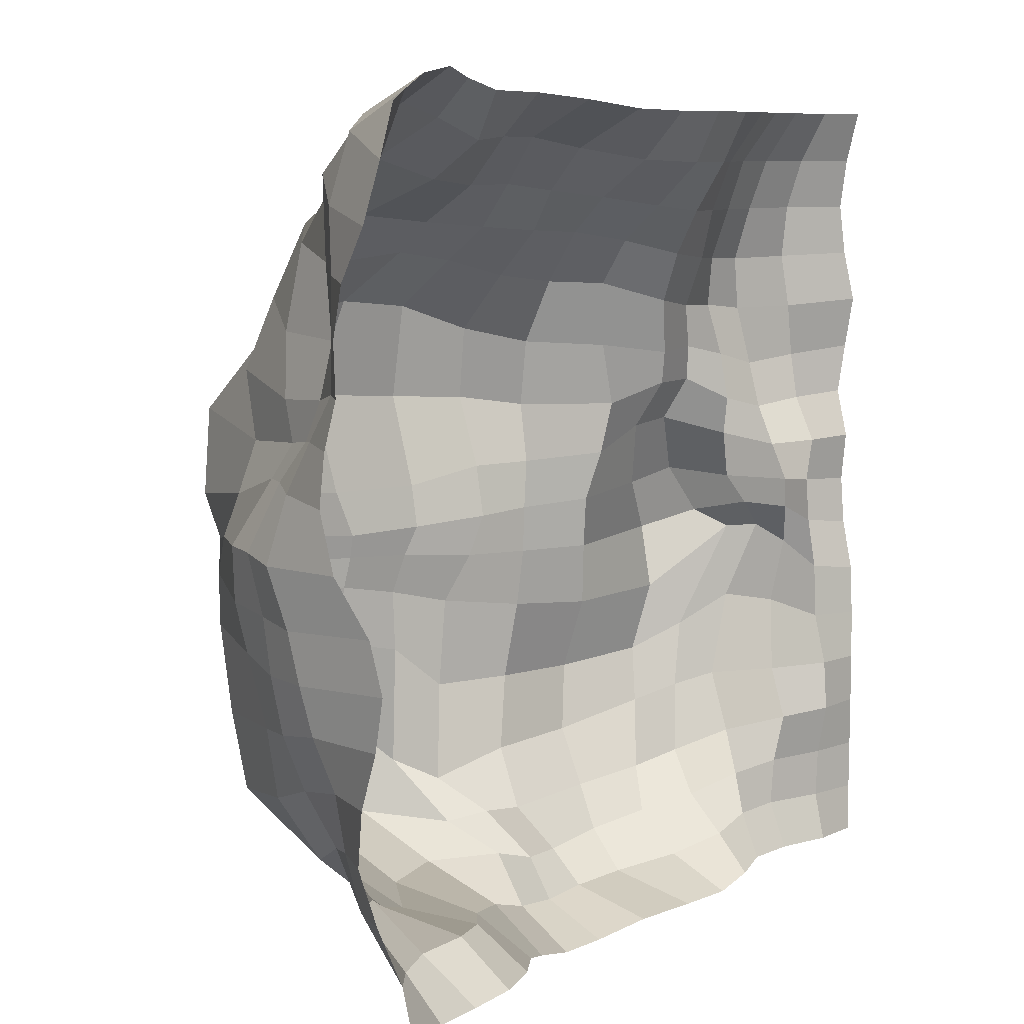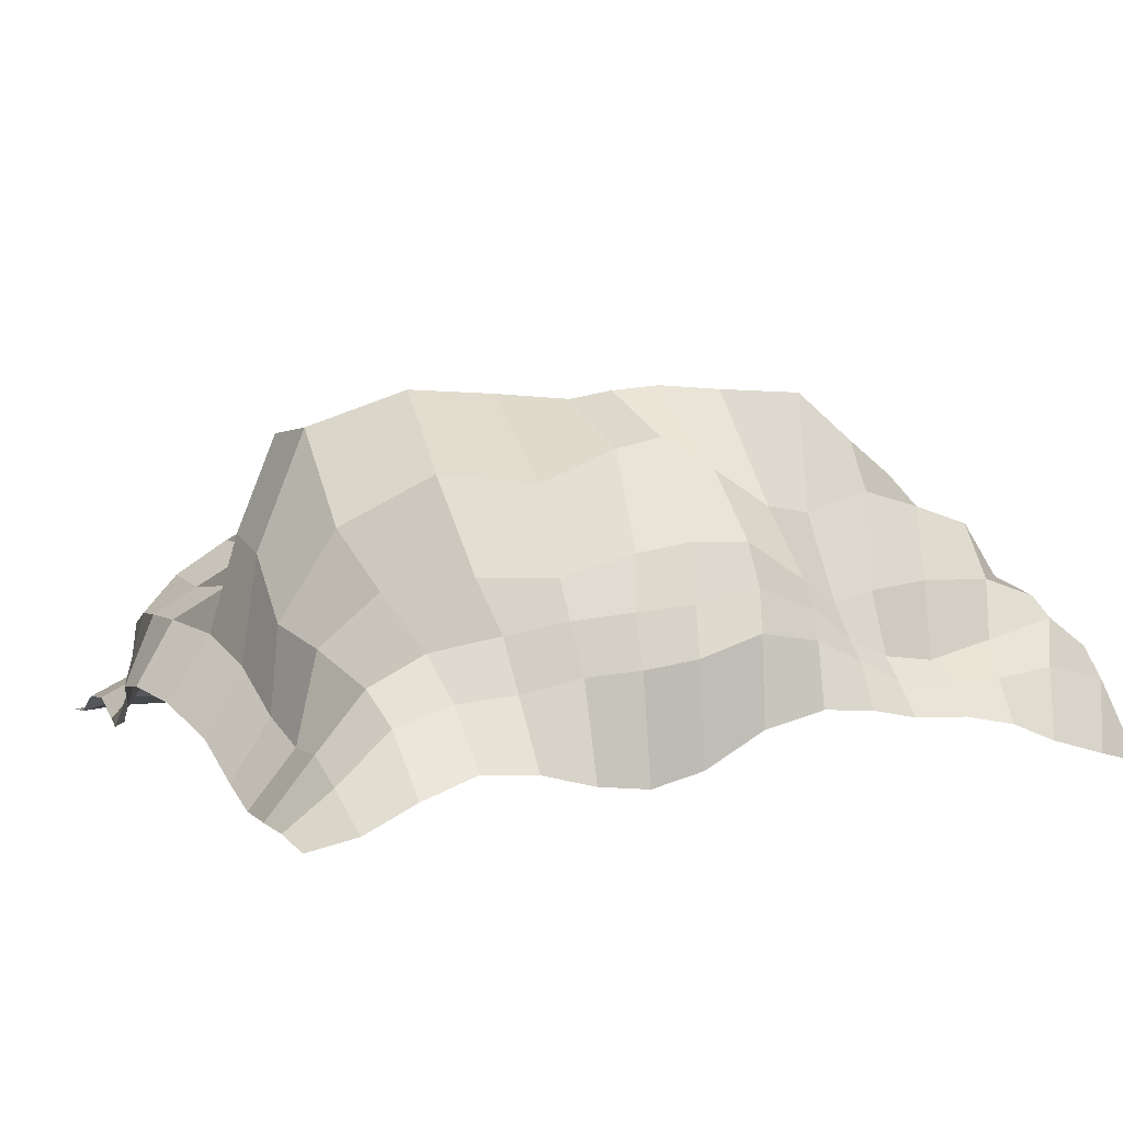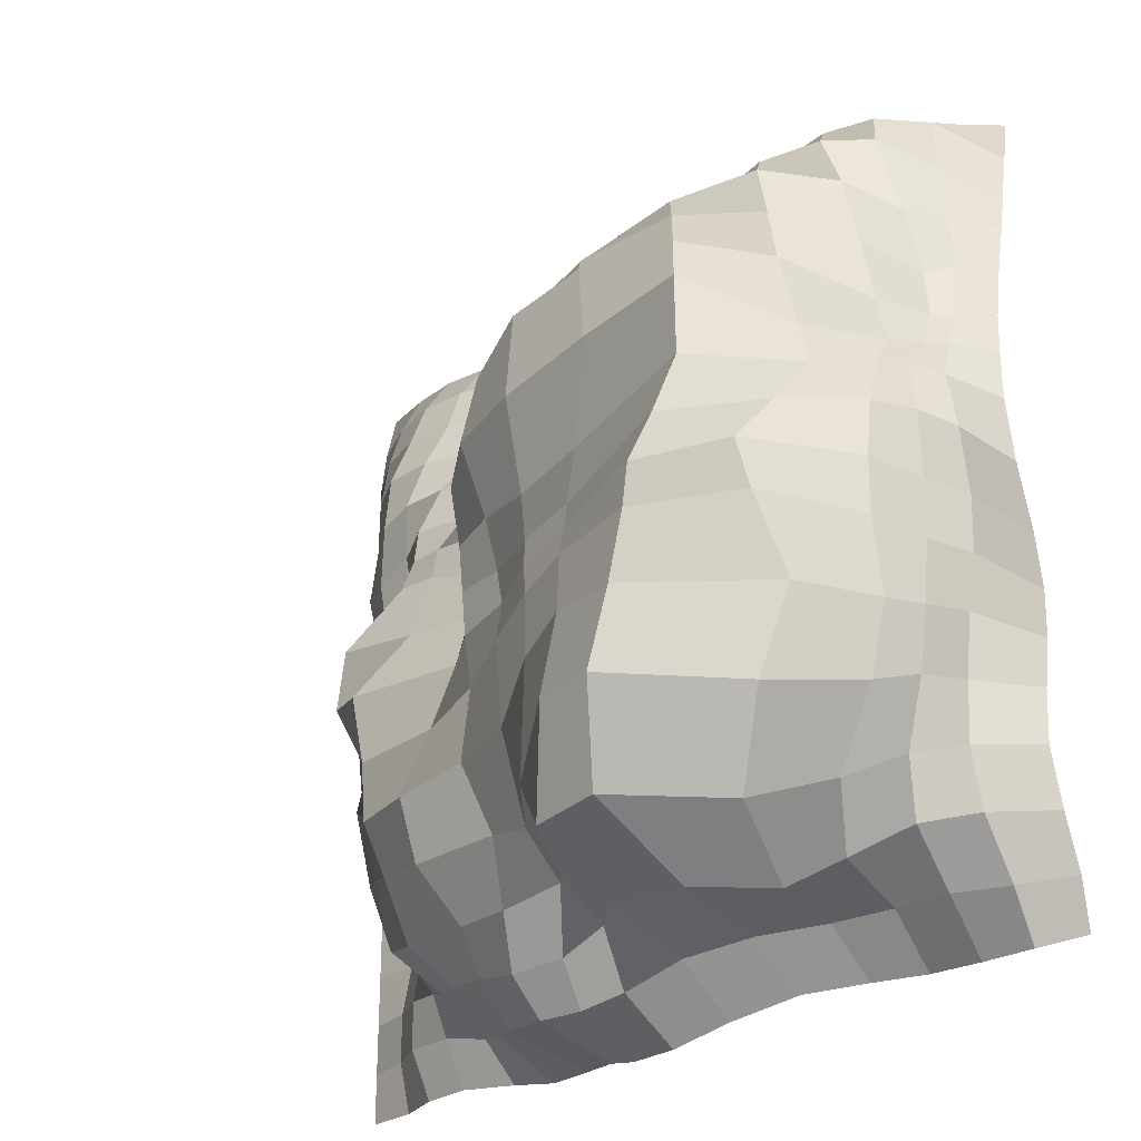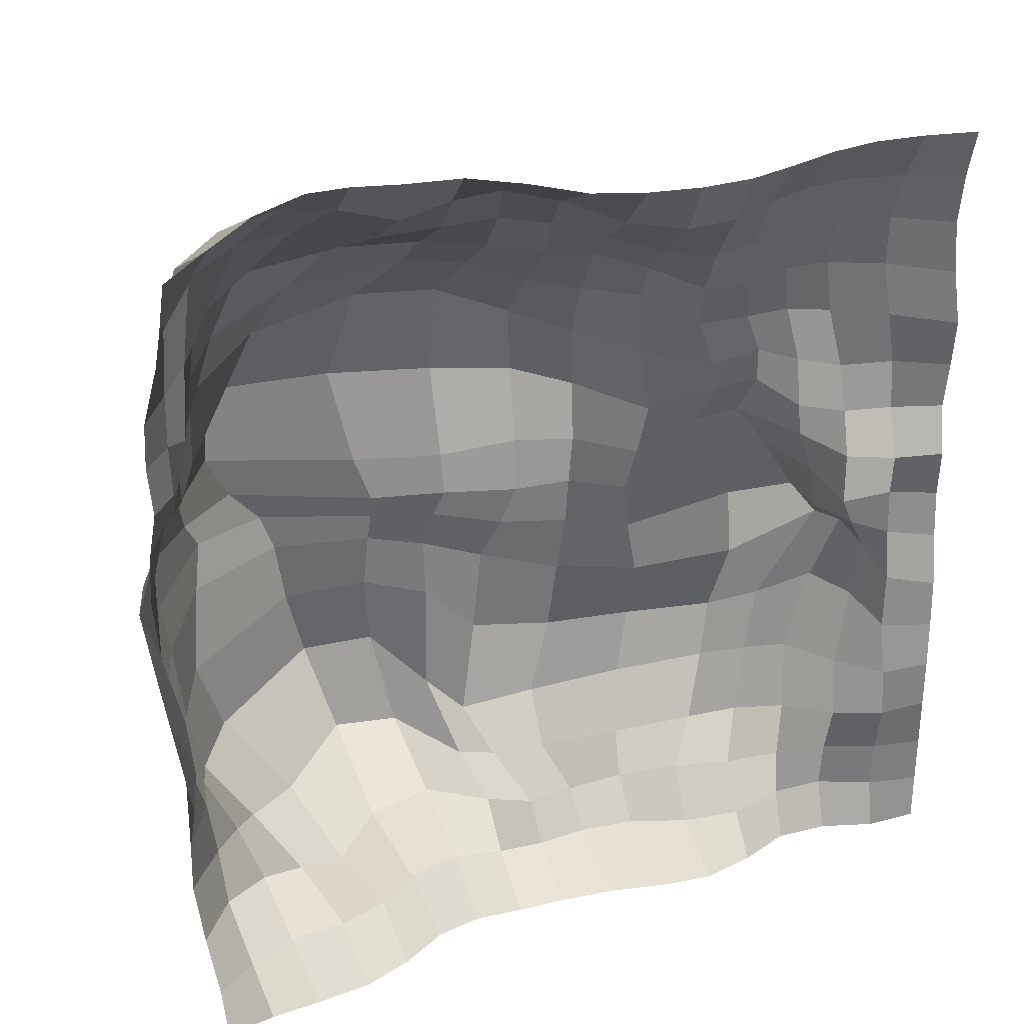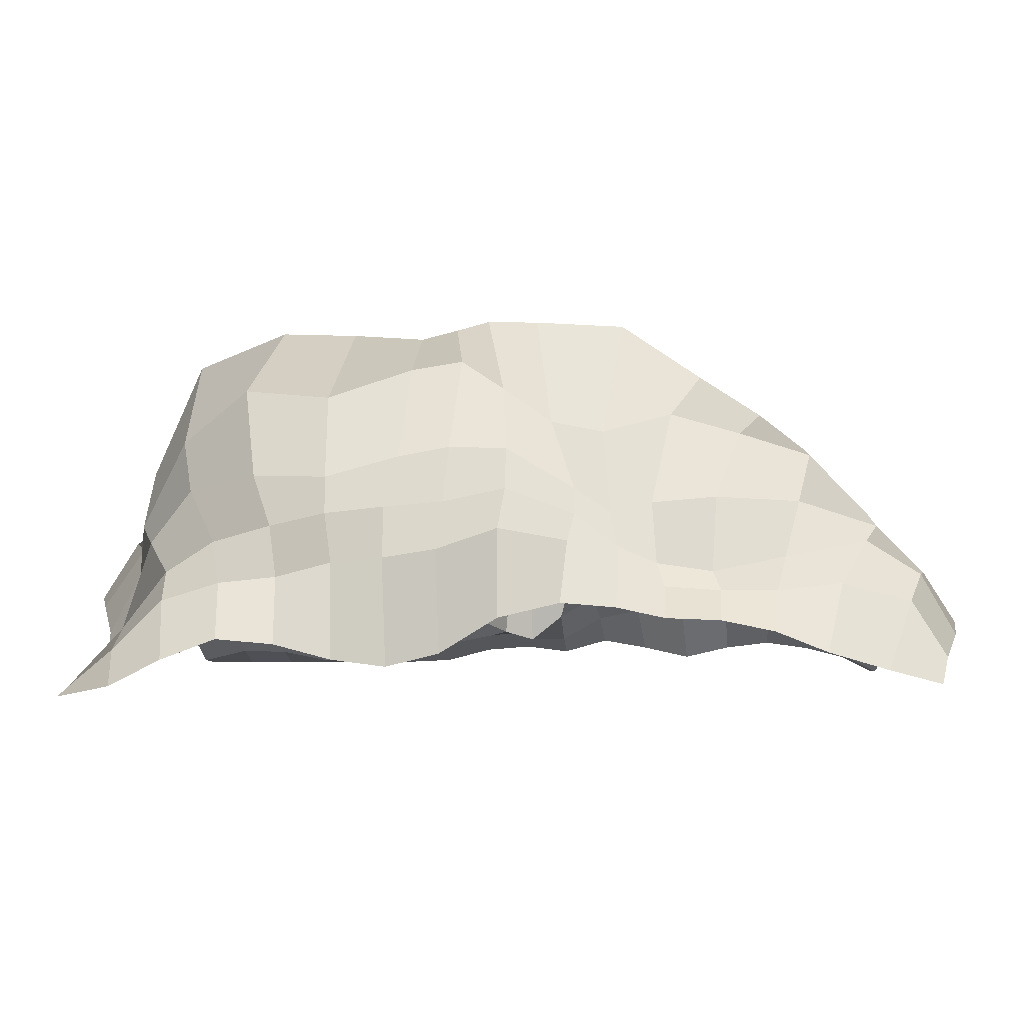
<metadata>
{"format":"obj","ext":"obj","renderer":"f3d","projection":"perspective","resolution":1024,"background":"white","views":[{"elev":8.8,"azim":-54.4,"up":"+Z"},{"elev":5.6,"azim":-114.0,"up":"+Y"},{"elev":-28.5,"azim":-139.5,"up":"+Z"},{"elev":30.5,"azim":-26.1,"up":"+Z"},{"elev":-1.5,"azim":-87.4,"up":"+Y"}]}
</metadata>
<code>
o Mountain_Plane
v 19.61 -11.45 20.35
v 19.61 -11.75 -17.64
v -18.47 -11.06 20.48
v -18.39 -11.7 -17.66
v -16.35 -9.99 21
v -13.91 -9.068 21.71
v -11.49 -8.594 22.04
v -9.211 -7.836 21.62
v -6.688 -7.482 21.16
v -4.066 -7.883 21.1
v -1.647 -9.008 20.82
v 0.6391 -10.24 20.43
v 2.992 -11.06 20.35
v 5.366 -11.59 20.35
v 7.74 -11.68 20.35
v 10.11 -11.21 20.35
v 12.49 -10.64 20.35
v 14.86 -10.44 20.35
v 17.24 -10.81 20.35
v 19.61 -10.86 17.97
v 19.61 -10.53 15.6
v 19.61 -10.83 13.22
v 19.62 -11.38 10.84
v 19.87 -10.84 8.367
v 19.96 -10.43 5.959
v 19.75 -11.07 3.66
v 19.86 -10.8 1.322
v 19.84 -10.98 -0.9907
v 19.63 -11.6 -3.39
v 19.61 -11.71 -5.769
v 19.61 -11.75 -8.143
v 19.61 -11.75 -10.52
v 19.61 -11.75 -12.89
v 19.61 -11.75 -15.27
v 17.25 -11.54 -17.66
v 14.97 -10.47 -17.77
v 12.6 -10.18 -17.8
v 10.19 -10.86 -17.91
v 7.909 -10.88 -18.28
v 5.576 -10.3 -18.42
v 3.268 -9.154 -18.81
v 1.075 -7.986 -19.48
v -1.254 -7.649 -19.54
v -3.876 -8.035 -18.87
v -6.504 -9.257 -18
v -8.881 -10.72 -17.65
v -11.25 -11.43 -17.64
v -13.69 -11.42 -17.72
v -16.08 -11.4 -17.74
v -18.49 -11.23 -15.4
v -18.65 -10.09 -13.12
v -18.78 -9.185 -10.69
v -18.78 -9.4 -8.192
v -18.67 -10.06 -5.714
v -18.55 -10.37 -3.348
v -18.65 -9.793 -1.031
v -19.02 -8.249 1.493
v -19.09 -7.607 4.178
v -18.98 -7.798 6.542
v -18.78 -8.262 8.688
v -19 -8.347 11.05
v -19.04 -8.818 13.35
v -18.73 -9.714 15.62
v -18.57 -10.48 18.23
v 17.24 -9.497 17.97
v 17.24 -8.693 15.59
v 17.39 -8.339 13.07
v 17.7 -8.605 10.5
v 18.13 -8.592 7.915
v 17.94 -9.057 5.689
v 17.58 -10.24 3.549
v 17.75 -9.857 1.41
v 17.68 -10.06 -0.726
v 17.54 -10.54 -3.102
v 17.35 -10.75 -5.695
v 17.24 -11.4 -8.147
v 17.32 -11.52 -10.58
v 17.39 -11.05 -13.01
v 17.33 -10.99 -15.35
v 14.86 -8.77 17.97
v 14.9 -7.806 15.56
v 15.19 -6.827 12.98
v 15.53 -6.812 10.42
v 16.07 -7.265 7.544
v 16.13 -7.828 5.307
v 15.72 -8.907 3.424
v 14.82 -10.21 1.798
v 15.66 -9.79 0.221
v 16.99 -8.966 -1.83
v 16.96 -8.271 -5.061
v 15.91 -9.003 -8.517
v 15.34 -10.06 -10.88
v 15.28 -9.574 -13.27
v 15.17 -9.484 -15.57
v 12.49 -8.808 17.97
v 12.51 -7.945 15.58
v 12.89 -6.821 13.1
v 13.5 -6.249 10.67
v 13.91 -6.796 8.143
v 13.85 -7.267 5.873
v 14.33 -6.799 3.991
v 15.26 -6.479 1.634
v 14.67 -7.909 0.4296
v 16.51 -7.565 -1.01
v 15.94 -6.123 -4.841
v 14.77 -6.022 -8.916
v 13.97 -7.401 -11.68
v 13.07 -8.538 -13.68
v 12.78 -9.17 -15.64
v 10.11 -9.457 17.97
v 10.11 -8.478 15.6
v 10.34 -7.773 13.23
v 11.26 -6.297 10.75
v 12.26 -5.859 8.589
v 12.36 -5.709 6.913
v 11.98 -4.605 4.885
v 14.4 -3.455 1.921
v 15.67 -4.261 -0.4109
v 16 -6.068 -1.172
v 13.79 -4.583 -6.244
v 13.13 -4.712 -9.42
v 12.46 -5.17 -12.78
v 11.06 -7.069 -14.56
v 10.43 -9.166 -16.18
v 7.74 -10.49 17.97
v 7.751 -8.993 15.62
v 7.931 -7.807 13.52
v 8.443 -6.738 11.17
v 9.586 -6.104 8.493
v 10.48 -5.408 6.84
v 9.805 -4.287 4.643
v 10.44 -3.665 1.592
v 12.98 -2.661 -1.126
v 12.85 -3.29 -4.201
v 12.04 -2.743 -7.508
v 11.31 -3.388 -10.09
v 10.37 -4.094 -13.36
v 8.864 -5.451 -15.19
v 8.259 -7.774 -16.96
v 5.369 -10.43 17.98
v 5.57 -8.167 15.91
v 6.002 -6.01 14.19
v 6.462 -4.417 12.04
v 6.735 -4.272 8.956
v 7.019 -4.63 6.035
v 6.678 -4.224 3.584
v 6.521 -3.44 1.196
v 6.943 -3.027 -1.29
v 7.788 -2.393 -4.396
v 8.167 -1.01 -7.975
v 7.465 -1.396 -11.16
v 6.474 -3.209 -13.65
v 6.229 -4.205 -15.74
v 6.072 -5.811 -17.65
v 3.145 -8.937 18.11
v 3.653 -6.272 16.32
v 4.067 -4.375 14.61
v 4.27 -2.708 12.17
v 4.647 -1.049 9.117
v 5.066 -0.4392 5.915
v 4.9 -0.9079 3.08
v 4.69 -0.9327 0.7537
v 4.519 -0.9771 -1.443
v 4.086 -0.92 -4.11
v 3.935 -0.2651 -7.859
v 2.68 -0.9153 -11.27
v 2.851 -1.825 -14.25
v 3.741 -3.407 -16.35
v 3.643 -5.054 -17.92
v 1.109 -6.634 18.65
v 1.725 -4.579 16.65
v 2.024 -3.384 14.73
v 1.98 -1.422 12.53
v 2.242 0.998 9.83
v 2.651 1.578 6.358
v 2.286 0.2729 3.029
v 2.055 -0.2841 0.592
v 1.427 0.07963 -1.328
v 0.7764 1.136 -3.651
v 0.3654 1.19 -7.853
v -0.5291 0.6378 -12.38
v -0.06358 -2.007 -13.74
v 1.278 -3.738 -16.13
v 1.3 -4.882 -18.09
v -1.174 -5.544 19.15
v -0.47 -3.62 16.97
v -0.3054 -2.044 14.94
v -0.4387 -0.0897 13.32
v -1.002 2.302 11.05
v -1.103 2.837 6.627
v -1.072 1.734 2.302
v -1.047 1.454 0.2861
v -1.435 1.921 -1.11
v -1.858 2.349 -2.951
v -1.82 2.265 -5.825
v -1.805 2.448 -11.45
v -1.345 -0.5996 -14.21
v -1.079 -3.481 -15.4
v -1.01 -4.859 -17.83
v -3.656 -5.691 19.17
v -3.102 -3.4 16.94
v -3.152 -0.8381 15.21
v -3.362 0.5676 13.78
v -5.04 2.647 11.49
v -6.15 3.677 7.082
v -5.176 3.113 2.329
v -4.453 2.728 0.1639
v -4.458 2.882 -0.9181
v -4.496 3.258 -2.427
v -4.661 3.584 -5.183
v -4.252 4.097 -8.946
v -3.357 3.233 -13.85
v -3.455 -1.005 -15.63
v -3.714 -5.213 -16.95
v -6.402 -6.284 19
v -6.481 -3.849 17.26
v -7.543 -0.5448 15.64
v -8.873 1.076 13.36
v -10.22 2.751 10.51
v -11.94 4.96 6.889
v -12.13 5.152 2.976
v -10.98 5.317 0.6912
v -9.541 5.078 -0.8664
v -8.974 4.717 -2.561
v -8.432 4.967 -5.817
v -7.516 5.157 -9.349
v -6.508 3.607 -13.56
v -6.733 -1.566 -15.76
v -6.607 -6.247 -16.41
v -9.203 -6.175 19.97
v -10.23 -3.603 18.22
v -11.97 -0.9626 15.42
v -13.08 -0.02847 12.18
v -14.03 0.7784 9.045
v -14.37 -0.008883 6.003
v -15.09 0.3943 3.706
v -14.41 1.936 1.541
v -13.37 3.243 -0.3898
v -13.78 2.839 -2.647
v -14.53 1.545 -6.346
v -13.16 1.953 -10.27
v -10.62 -0.2762 -13.6
v -9.522 -4.185 -15.75
v -8.976 -8.044 -15.93
v -11.85 -6.322 20.57
v -13.09 -4.221 18.31
v -14.78 -3.149 14.7
v -15.66 -2.97 11
v -16.06 -3.232 8.158
v -16.14 -3.672 6.339
v -16.31 -2.622 4.754
v -16.97 -0.8818 1.776
v -16.78 -0.8049 -0.7282
v -16.47 -1.212 -3.019
v -16.29 -2.083 -6.265
v -15.56 -2.017 -9.551
v -13.47 -2.627 -12.77
v -11.97 -4.971 -14.9
v -11.42 -8.956 -15.65
v -14.54 -6.395 20.09
v -15.46 -4.919 17.6
v -16.14 -5.611 14
v -16.56 -6.262 10.8
v -16.97 -5.912 8.346
v -17.01 -5.148 6.587
v -17.1 -3.751 4.773
v -17.98 -2.668 1.772
v -17.71 -3.235 -0.9592
v -17.51 -3.445 -3.538
v -17.1 -3.714 -6.179
v -16.33 -4.256 -8.72
v -15.09 -4.945 -11.45
v -14.35 -6.307 -13.71
v -14.04 -8.831 -15.73
v -16.86 -7.535 19.37
v -17.28 -6.765 16.37
v -17.56 -7.088 13.56
v -17.6 -7.086 11.12
v -17.46 -6.916 8.674
v -17.72 -5.948 6.695
v -18.04 -4.929 4.464
v -18.76 -4.403 1.486
v -18.54 -5.303 -1.194
v -18.25 -5.67 -3.538
v -17.69 -5.886 -5.837
v -17.01 -6.512 -8.345
v -16.7 -6.773 -10.93
v -16.63 -7.557 -13.46
v -16.37 -9.735 -15.72
f 65 66 81 80
f 66 67 82 81
f 67 68 83 82
f 68 69 84 83
f 69 70 85 84
f 70 71 86 85
f 71 72 87 86
f 72 73 88 87
f 73 74 89 88
f 74 75 90 89
f 75 76 91 90
f 76 77 92 91
f 77 78 93 92
f 78 79 94 93
f 80 81 96 95
f 81 82 97 96
f 82 83 98 97
f 83 84 99 98
f 84 85 100 99
f 85 86 101 100
f 86 87 102 101
f 87 88 103 102
f 88 89 104 103
f 89 90 105 104
f 90 91 106 105
f 91 92 107 106
f 92 93 108 107
f 93 94 109 108
f 95 96 111 110
f 96 97 112 111
f 97 98 113 112
f 98 99 114 113
f 99 100 115 114
f 100 101 116 115
f 101 102 117 116
f 102 103 118 117
f 103 104 119 118
f 104 105 120 119
f 105 106 121 120
f 106 107 122 121
f 107 108 123 122
f 108 109 124 123
f 110 111 126 125
f 111 112 127 126
f 112 113 128 127
f 113 114 129 128
f 114 115 130 129
f 115 116 131 130
f 116 117 132 131
f 117 118 133 132
f 118 119 134 133
f 119 120 135 134
f 120 121 136 135
f 121 122 137 136
f 122 123 138 137
f 123 124 139 138
f 125 126 141 140
f 126 127 142 141
f 127 128 143 142
f 128 129 144 143
f 129 130 145 144
f 130 131 146 145
f 131 132 147 146
f 132 133 148 147
f 133 134 149 148
f 134 135 150 149
f 135 136 151 150
f 136 137 152 151
f 137 138 153 152
f 138 139 154 153
f 140 141 156 155
f 141 142 157 156
f 142 143 158 157
f 143 144 159 158
f 144 145 160 159
f 145 146 161 160
f 146 147 162 161
f 147 148 163 162
f 148 149 164 163
f 149 150 165 164
f 150 151 166 165
f 151 152 167 166
f 152 153 168 167
f 153 154 169 168
f 155 156 171 170
f 156 157 172 171
f 157 158 173 172
f 158 159 174 173
f 159 160 175 174
f 160 161 176 175
f 161 162 177 176
f 162 163 178 177
f 163 164 179 178
f 164 165 180 179
f 165 166 181 180
f 166 167 182 181
f 167 168 183 182
f 168 169 184 183
f 170 171 186 185
f 171 172 187 186
f 172 173 188 187
f 173 174 189 188
f 174 175 190 189
f 175 176 191 190
f 176 177 192 191
f 177 178 193 192
f 178 179 194 193
f 179 180 195 194
f 180 181 196 195
f 181 182 197 196
f 182 183 198 197
f 183 184 199 198
f 185 186 201 200
f 186 187 202 201
f 187 188 203 202
f 188 189 204 203
f 189 190 205 204
f 190 191 206 205
f 191 192 207 206
f 192 193 208 207
f 193 194 209 208
f 194 195 210 209
f 195 196 211 210
f 196 197 212 211
f 197 198 213 212
f 198 199 214 213
f 200 201 216 215
f 201 202 217 216
f 202 203 218 217
f 203 204 219 218
f 204 205 220 219
f 205 206 221 220
f 206 207 222 221
f 207 208 223 222
f 208 209 224 223
f 209 210 225 224
f 210 211 226 225
f 211 212 227 226
f 212 213 228 227
f 213 214 229 228
f 215 216 231 230
f 216 217 232 231
f 217 218 233 232
f 218 219 234 233
f 219 220 235 234
f 220 221 236 235
f 221 222 237 236
f 222 223 238 237
f 223 224 239 238
f 224 225 240 239
f 225 226 241 240
f 226 227 242 241
f 227 228 243 242
f 228 229 244 243
f 230 231 246 245
f 231 232 247 246
f 232 233 248 247
f 233 234 249 248
f 234 235 250 249
f 235 236 251 250
f 236 237 252 251
f 237 238 253 252
f 238 239 254 253
f 239 240 255 254
f 240 241 256 255
f 241 242 257 256
f 242 243 258 257
f 243 244 259 258
f 245 246 261 260
f 246 247 262 261
f 247 248 263 262
f 248 249 264 263
f 249 250 265 264
f 250 251 266 265
f 251 252 267 266
f 252 253 268 267
f 253 254 269 268
f 254 255 270 269
f 255 256 271 270
f 256 257 272 271
f 257 258 273 272
f 258 259 274 273
f 260 261 276 275
f 261 262 277 276
f 262 263 278 277
f 263 264 279 278
f 264 265 280 279
f 265 266 281 280
f 266 267 282 281
f 267 268 283 282
f 268 269 284 283
f 269 270 285 284
f 270 271 286 285
f 271 272 287 286
f 272 273 288 287
f 273 274 289 288
f 1 20 65 19
f 20 21 66 65
f 21 22 67 66
f 22 23 68 67
f 23 24 69 68
f 24 25 70 69
f 25 26 71 70
f 26 27 72 71
f 27 28 73 72
f 28 29 74 73
f 29 30 75 74
f 30 31 76 75
f 31 32 77 76
f 32 33 78 77
f 33 34 79 78
f 34 2 35 79
f 79 35 36 94
f 94 36 37 109
f 109 37 38 124
f 124 38 39 139
f 139 39 40 154
f 154 40 41 169
f 169 41 42 184
f 184 42 43 199
f 199 43 44 214
f 214 44 45 229
f 229 45 46 244
f 244 46 47 259
f 259 47 48 274
f 274 48 49 289
f 289 49 4 50
f 288 289 50 51
f 287 288 51 52
f 286 287 52 53
f 285 286 53 54
f 284 285 54 55
f 283 284 55 56
f 282 283 56 57
f 281 282 57 58
f 280 281 58 59
f 279 280 59 60
f 278 279 60 61
f 277 278 61 62
f 276 277 62 63
f 275 276 63 64
f 5 275 64 3
f 6 260 275 5
f 7 245 260 6
f 8 230 245 7
f 9 215 230 8
f 10 200 215 9
f 11 185 200 10
f 12 170 185 11
f 13 155 170 12
f 14 140 155 13
f 15 125 140 14
f 16 110 125 15
f 17 95 110 16
f 18 80 95 17
f 19 65 80 18

</code>
